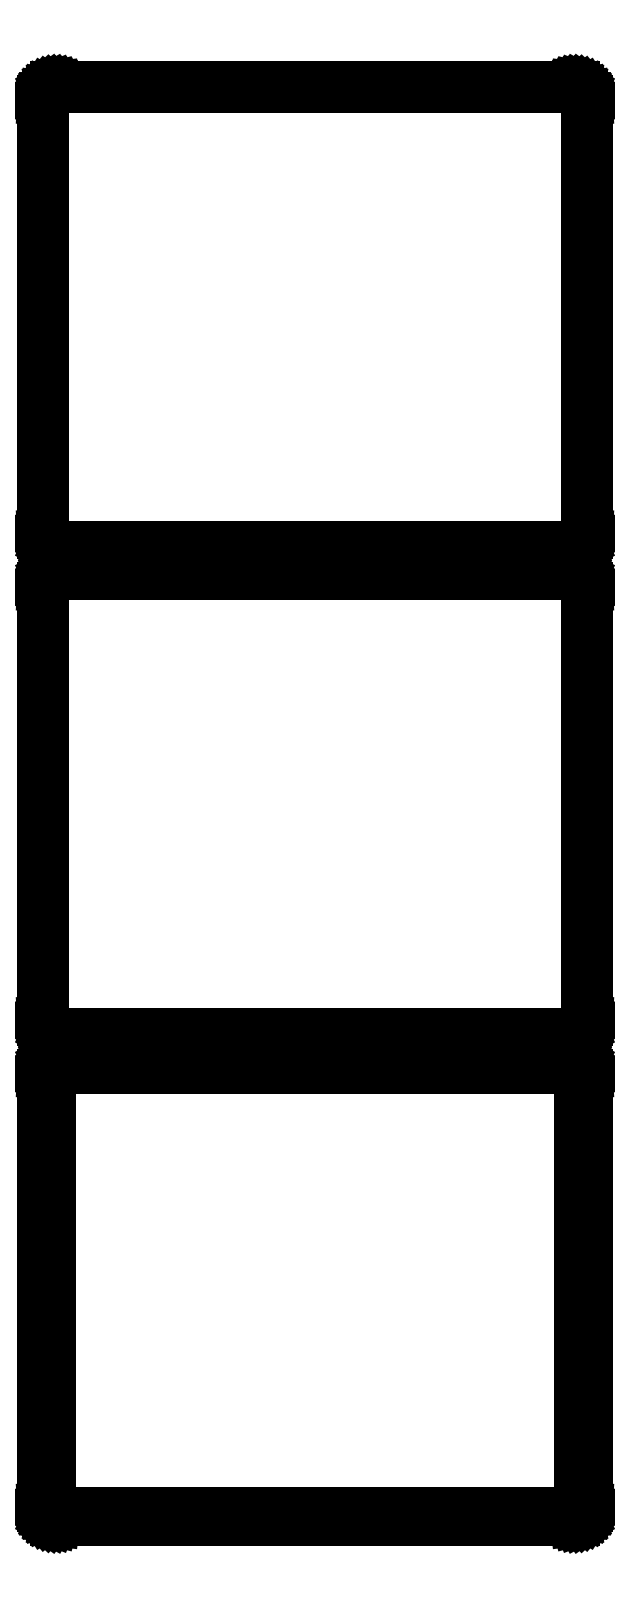
<metadata>
{"format":"dxf","ext":"dxf","renderer":"ezdxf+matplotlib","layout":"modelspace","background":"white","min_lineweight":24,"dpi":150}
</metadata>
<code>
0
SECTION
2
ENTITIES
0
LINE
8
0
10
93.44
20
787.6
11
94.05
21
787.7
0
LINE
8
0
10
94.05
20
787.7
11
94.63
21
788
0
LINE
8
0
10
94.63
20
788
11
95.18
21
788.3
0
LINE
8
0
10
95.18
20
788.3
11
95.69
21
788.6
0
LINE
8
0
10
95.69
20
788.6
11
96.14
21
789.1
0
LINE
8
0
10
96.14
20
789.1
11
96.55
21
789.6
0
LINE
8
0
10
96.55
20
789.6
11
96.88
21
790.1
0
LINE
8
0
10
96.88
20
790.1
11
97.15
21
790.7
0
LINE
8
0
10
97.15
20
790.7
11
97.34
21
791.3
0
LINE
8
0
10
97.34
20
791.3
11
97.46
21
791.9
0
LINE
8
0
10
97.46
20
791.9
11
97.5
21
792.5
0
LINE
8
0
10
97.5
20
792.5
11
97.5
21
947.5
0
LINE
8
0
10
97.5
20
947.5
11
97.46
21
948.1
0
LINE
8
0
10
97.46
20
948.1
11
97.34
21
948.7
0
LINE
8
0
10
97.34
20
948.7
11
97.15
21
949.3
0
LINE
8
0
10
97.15
20
949.3
11
96.88
21
949.9
0
LINE
8
0
10
96.88
20
949.9
11
96.55
21
950.4
0
LINE
8
0
10
96.55
20
950.4
11
96.14
21
950.9
0
LINE
8
0
10
96.14
20
950.9
11
95.69
21
951.4
0
LINE
8
0
10
95.69
20
951.4
11
95.18
21
951.7
0
LINE
8
0
10
95.18
20
951.7
11
94.63
21
952
0
LINE
8
0
10
94.63
20
952
11
94.05
21
952.3
0
LINE
8
0
10
94.05
20
952.3
11
93.44
21
952.4
0
LINE
8
0
10
93.44
20
952.4
11
92.81
21
952.5
0
LINE
8
0
10
92.81
20
952.5
11
-92.81
21
952.5
0
LINE
8
0
10
-92.81
20
952.5
11
-93.44
21
952.4
0
LINE
8
0
10
-93.44
20
952.4
11
-94.05
21
952.3
0
LINE
8
0
10
-94.05
20
952.3
11
-94.63
21
952
0
LINE
8
0
10
-94.63
20
952
11
-95.18
21
951.7
0
LINE
8
0
10
-95.18
20
951.7
11
-95.69
21
951.4
0
LINE
8
0
10
-95.69
20
951.4
11
-96.14
21
950.9
0
LINE
8
0
10
-96.14
20
950.9
11
-96.55
21
950.4
0
LINE
8
0
10
-96.55
20
950.4
11
-96.88
21
949.9
0
LINE
8
0
10
-96.88
20
949.9
11
-97.15
21
949.3
0
LINE
8
0
10
-97.15
20
949.3
11
-97.34
21
948.7
0
LINE
8
0
10
-97.34
20
948.7
11
-97.46
21
948.1
0
LINE
8
0
10
-97.46
20
948.1
11
-97.5
21
947.5
0
LINE
8
0
10
-97.5
20
947.5
11
-97.5
21
792.5
0
LINE
8
0
10
-97.5
20
792.5
11
-97.46
21
791.9
0
LINE
8
0
10
-97.46
20
791.9
11
-97.34
21
791.3
0
LINE
8
0
10
-97.34
20
791.3
11
-97.15
21
790.7
0
LINE
8
0
10
-97.15
20
790.7
11
-96.88
21
790.1
0
LINE
8
0
10
-96.88
20
790.1
11
-96.55
21
789.6
0
LINE
8
0
10
-96.55
20
789.6
11
-96.14
21
789.1
0
LINE
8
0
10
-96.14
20
789.1
11
-95.69
21
788.6
0
LINE
8
0
10
-95.69
20
788.6
11
-95.18
21
788.3
0
LINE
8
0
10
-95.18
20
788.3
11
-94.63
21
788
0
LINE
8
0
10
-94.63
20
788
11
-94.05
21
787.7
0
LINE
8
0
10
-94.05
20
787.7
11
-93.44
21
787.6
0
LINE
8
0
10
-93.44
20
787.6
11
-92.81
21
787.5
0
LINE
8
0
10
-92.81
20
787.5
11
92.81
21
787.5
0
LINE
8
0
10
92.81
20
787.5
11
93.44
21
787.6
0
LINE
8
0
10
-92.55
20
788
11
-93.14
21
788.1
0
LINE
8
0
10
-93.14
20
788.1
11
-93.72
21
788.2
0
LINE
8
0
10
-93.72
20
788.2
11
-94.27
21
788.5
0
LINE
8
0
10
-94.27
20
788.5
11
-94.8
21
788.7
0
LINE
8
0
10
-94.8
20
788.7
11
-95.28
21
789.1
0
LINE
8
0
10
-95.28
20
789.1
11
-95.71
21
789.5
0
LINE
8
0
10
-95.71
20
789.5
11
-96.09
21
790
0
LINE
8
0
10
-96.09
20
790
11
-96.41
21
790.5
0
LINE
8
0
10
-96.41
20
790.5
11
-96.67
21
791
0
LINE
8
0
10
-96.67
20
791
11
-96.85
21
791.6
0
LINE
8
0
10
-96.85
20
791.6
11
-96.96
21
792.2
0
LINE
8
0
10
-96.96
20
792.2
11
-97
21
792.8
0
LINE
8
0
10
-97
20
792.8
11
-97
21
947.2
0
LINE
8
0
10
-97
20
947.2
11
-96.96
21
947.8
0
LINE
8
0
10
-96.96
20
947.8
11
-96.85
21
948.4
0
LINE
8
0
10
-96.85
20
948.4
11
-96.67
21
949
0
LINE
8
0
10
-96.67
20
949
11
-96.41
21
949.5
0
LINE
8
0
10
-96.41
20
949.5
11
-96.09
21
950
0
LINE
8
0
10
-96.09
20
950
11
-95.71
21
950.5
0
LINE
8
0
10
-95.71
20
950.5
11
-95.28
21
950.9
0
LINE
8
0
10
-95.28
20
950.9
11
-94.8
21
951.3
0
LINE
8
0
10
-94.8
20
951.3
11
-94.27
21
951.5
0
LINE
8
0
10
-94.27
20
951.5
11
-93.72
21
951.8
0
LINE
8
0
10
-93.72
20
951.8
11
-93.14
21
951.9
0
LINE
8
0
10
-93.14
20
951.9
11
-92.55
21
952
0
LINE
8
0
10
-92.55
20
952
11
92.55
21
952
0
LINE
8
0
10
92.55
20
952
11
93.14
21
951.9
0
LINE
8
0
10
93.14
20
951.9
11
93.72
21
951.8
0
LINE
8
0
10
93.72
20
951.8
11
94.27
21
951.5
0
LINE
8
0
10
94.27
20
951.5
11
94.8
21
951.3
0
LINE
8
0
10
94.8
20
951.3
11
95.28
21
950.9
0
LINE
8
0
10
95.28
20
950.9
11
95.71
21
950.5
0
LINE
8
0
10
95.71
20
950.5
11
96.09
21
950
0
LINE
8
0
10
96.09
20
950
11
96.41
21
949.5
0
LINE
8
0
10
96.41
20
949.5
11
96.67
21
949
0
LINE
8
0
10
96.67
20
949
11
96.85
21
948.4
0
LINE
8
0
10
96.85
20
948.4
11
96.96
21
947.8
0
LINE
8
0
10
96.96
20
947.8
11
97
21
947.2
0
LINE
8
0
10
97
20
947.2
11
97
21
792.8
0
LINE
8
0
10
97
20
792.8
11
96.96
21
792.2
0
LINE
8
0
10
96.96
20
792.2
11
96.85
21
791.6
0
LINE
8
0
10
96.85
20
791.6
11
96.67
21
791
0
LINE
8
0
10
96.67
20
791
11
96.41
21
790.5
0
LINE
8
0
10
96.41
20
790.5
11
96.09
21
790
0
LINE
8
0
10
96.09
20
790
11
95.71
21
789.5
0
LINE
8
0
10
95.71
20
789.5
11
95.28
21
789.1
0
LINE
8
0
10
95.28
20
789.1
11
94.8
21
788.7
0
LINE
8
0
10
94.8
20
788.7
11
94.27
21
788.5
0
LINE
8
0
10
94.27
20
788.5
11
93.72
21
788.2
0
LINE
8
0
10
93.72
20
788.2
11
93.14
21
788.1
0
LINE
8
0
10
93.14
20
788.1
11
92.55
21
788
0
LINE
8
0
10
92.55
20
788
11
-92.55
21
788
0
LINE
8
0
10
93.44
20
613.6
11
94.05
21
613.7
0
LINE
8
0
10
94.05
20
613.7
11
94.63
21
614
0
LINE
8
0
10
94.63
20
614
11
95.18
21
614.3
0
LINE
8
0
10
95.18
20
614.3
11
95.69
21
614.6
0
LINE
8
0
10
95.69
20
614.6
11
96.14
21
615.1
0
LINE
8
0
10
96.14
20
615.1
11
96.55
21
615.6
0
LINE
8
0
10
96.55
20
615.6
11
96.88
21
616.1
0
LINE
8
0
10
96.88
20
616.1
11
97.15
21
616.7
0
LINE
8
0
10
97.15
20
616.7
11
97.34
21
617.3
0
LINE
8
0
10
97.34
20
617.3
11
97.46
21
617.9
0
LINE
8
0
10
97.46
20
617.9
11
97.5
21
618.5
0
LINE
8
0
10
97.5
20
618.5
11
97.5
21
773.5
0
LINE
8
0
10
97.5
20
773.5
11
97.46
21
774.1
0
LINE
8
0
10
97.46
20
774.1
11
97.34
21
774.7
0
LINE
8
0
10
97.34
20
774.7
11
97.15
21
775.3
0
LINE
8
0
10
97.15
20
775.3
11
96.88
21
775.9
0
LINE
8
0
10
96.88
20
775.9
11
96.55
21
776.4
0
LINE
8
0
10
96.55
20
776.4
11
96.14
21
776.9
0
LINE
8
0
10
96.14
20
776.9
11
95.69
21
777.4
0
LINE
8
0
10
95.69
20
777.4
11
95.18
21
777.7
0
LINE
8
0
10
95.18
20
777.7
11
94.63
21
778
0
LINE
8
0
10
94.63
20
778
11
94.05
21
778.3
0
LINE
8
0
10
94.05
20
778.3
11
93.44
21
778.4
0
LINE
8
0
10
93.44
20
778.4
11
92.81
21
778.5
0
LINE
8
0
10
92.81
20
778.5
11
-92.81
21
778.5
0
LINE
8
0
10
-92.81
20
778.5
11
-93.44
21
778.4
0
LINE
8
0
10
-93.44
20
778.4
11
-94.05
21
778.3
0
LINE
8
0
10
-94.05
20
778.3
11
-94.63
21
778
0
LINE
8
0
10
-94.63
20
778
11
-95.18
21
777.7
0
LINE
8
0
10
-95.18
20
777.7
11
-95.69
21
777.4
0
LINE
8
0
10
-95.69
20
777.4
11
-96.14
21
776.9
0
LINE
8
0
10
-96.14
20
776.9
11
-96.55
21
776.4
0
LINE
8
0
10
-96.55
20
776.4
11
-96.88
21
775.9
0
LINE
8
0
10
-96.88
20
775.9
11
-97.15
21
775.3
0
LINE
8
0
10
-97.15
20
775.3
11
-97.34
21
774.7
0
LINE
8
0
10
-97.34
20
774.7
11
-97.46
21
774.1
0
LINE
8
0
10
-97.46
20
774.1
11
-97.5
21
773.5
0
LINE
8
0
10
-97.5
20
773.5
11
-97.5
21
618.5
0
LINE
8
0
10
-97.5
20
618.5
11
-97.46
21
617.9
0
LINE
8
0
10
-97.46
20
617.9
11
-97.34
21
617.3
0
LINE
8
0
10
-97.34
20
617.3
11
-97.15
21
616.7
0
LINE
8
0
10
-97.15
20
616.7
11
-96.88
21
616.1
0
LINE
8
0
10
-96.88
20
616.1
11
-96.55
21
615.6
0
LINE
8
0
10
-96.55
20
615.6
11
-96.14
21
615.1
0
LINE
8
0
10
-96.14
20
615.1
11
-95.69
21
614.6
0
LINE
8
0
10
-95.69
20
614.6
11
-95.18
21
614.3
0
LINE
8
0
10
-95.18
20
614.3
11
-94.63
21
614
0
LINE
8
0
10
-94.63
20
614
11
-94.05
21
613.7
0
LINE
8
0
10
-94.05
20
613.7
11
-93.44
21
613.6
0
LINE
8
0
10
-93.44
20
613.6
11
-92.81
21
613.5
0
LINE
8
0
10
-92.81
20
613.5
11
92.81
21
613.5
0
LINE
8
0
10
92.81
20
613.5
11
93.44
21
613.6
0
LINE
8
0
10
-92.54
20
614.2
11
-93.11
21
614.3
0
LINE
8
0
10
-93.11
20
614.3
11
-93.66
21
614.4
0
LINE
8
0
10
-93.66
20
614.4
11
-94.2
21
614.6
0
LINE
8
0
10
-94.2
20
614.6
11
-94.7
21
614.9
0
LINE
8
0
10
-94.7
20
614.9
11
-95.17
21
615.2
0
LINE
8
0
10
-95.17
20
615.2
11
-95.59
21
615.6
0
LINE
8
0
10
-95.59
20
615.6
11
-95.95
21
616.1
0
LINE
8
0
10
-95.95
20
616.1
11
-96.26
21
616.5
0
LINE
8
0
10
-96.26
20
616.5
11
-96.51
21
617.1
0
LINE
8
0
10
-96.51
20
617.1
11
-96.68
21
617.6
0
LINE
8
0
10
-96.68
20
617.6
11
-96.79
21
618.2
0
LINE
8
0
10
-96.79
20
618.2
11
-96.83
21
618.8
0
LINE
8
0
10
-96.83
20
618.8
11
-96.83
21
773.2
0
LINE
8
0
10
-96.83
20
773.2
11
-96.79
21
773.8
0
LINE
8
0
10
-96.79
20
773.8
11
-96.68
21
774.4
0
LINE
8
0
10
-96.68
20
774.4
11
-96.51
21
774.9
0
LINE
8
0
10
-96.51
20
774.9
11
-96.26
21
775.5
0
LINE
8
0
10
-96.26
20
775.5
11
-95.95
21
775.9
0
LINE
8
0
10
-95.95
20
775.9
11
-95.59
21
776.4
0
LINE
8
0
10
-95.59
20
776.4
11
-95.17
21
776.8
0
LINE
8
0
10
-95.17
20
776.8
11
-94.7
21
777.1
0
LINE
8
0
10
-94.7
20
777.1
11
-94.2
21
777.4
0
LINE
8
0
10
-94.2
20
777.4
11
-93.66
21
777.6
0
LINE
8
0
10
-93.66
20
777.6
11
-93.11
21
777.7
0
LINE
8
0
10
-93.11
20
777.7
11
-92.54
21
777.8
0
LINE
8
0
10
-92.54
20
777.8
11
92.54
21
777.8
0
LINE
8
0
10
92.54
20
777.8
11
93.11
21
777.7
0
LINE
8
0
10
93.11
20
777.7
11
93.66
21
777.6
0
LINE
8
0
10
93.66
20
777.6
11
94.2
21
777.4
0
LINE
8
0
10
94.2
20
777.4
11
94.7
21
777.1
0
LINE
8
0
10
94.7
20
777.1
11
95.17
21
776.8
0
LINE
8
0
10
95.17
20
776.8
11
95.59
21
776.4
0
LINE
8
0
10
95.59
20
776.4
11
95.95
21
775.9
0
LINE
8
0
10
95.95
20
775.9
11
96.26
21
775.5
0
LINE
8
0
10
96.26
20
775.5
11
96.51
21
774.9
0
LINE
8
0
10
96.51
20
774.9
11
96.68
21
774.4
0
LINE
8
0
10
96.68
20
774.4
11
96.79
21
773.8
0
LINE
8
0
10
96.79
20
773.8
11
96.83
21
773.2
0
LINE
8
0
10
96.83
20
773.2
11
96.83
21
618.8
0
LINE
8
0
10
96.83
20
618.8
11
96.79
21
618.2
0
LINE
8
0
10
96.79
20
618.2
11
96.68
21
617.6
0
LINE
8
0
10
96.68
20
617.6
11
96.51
21
617.1
0
LINE
8
0
10
96.51
20
617.1
11
96.26
21
616.5
0
LINE
8
0
10
96.26
20
616.5
11
95.95
21
616.1
0
LINE
8
0
10
95.95
20
616.1
11
95.59
21
615.6
0
LINE
8
0
10
95.59
20
615.6
11
95.17
21
615.2
0
LINE
8
0
10
95.17
20
615.2
11
94.7
21
614.9
0
LINE
8
0
10
94.7
20
614.9
11
94.2
21
614.6
0
LINE
8
0
10
94.2
20
614.6
11
93.66
21
614.4
0
LINE
8
0
10
93.66
20
614.4
11
93.11
21
614.3
0
LINE
8
0
10
93.11
20
614.3
11
92.54
21
614.2
0
LINE
8
0
10
92.54
20
614.2
11
-92.54
21
614.2
0
LINE
8
0
10
93.44
20
439.6
11
94.05
21
439.7
0
LINE
8
0
10
94.05
20
439.7
11
94.63
21
440
0
LINE
8
0
10
94.63
20
440
11
95.18
21
440.3
0
LINE
8
0
10
95.18
20
440.3
11
95.69
21
440.6
0
LINE
8
0
10
95.69
20
440.6
11
96.14
21
441.1
0
LINE
8
0
10
96.14
20
441.1
11
96.55
21
441.6
0
LINE
8
0
10
96.55
20
441.6
11
96.88
21
442.1
0
LINE
8
0
10
96.88
20
442.1
11
97.15
21
442.7
0
LINE
8
0
10
97.15
20
442.7
11
97.34
21
443.3
0
LINE
8
0
10
97.34
20
443.3
11
97.46
21
443.9
0
LINE
8
0
10
97.46
20
443.9
11
97.5
21
444.5
0
LINE
8
0
10
97.5
20
444.5
11
97.5
21
599.5
0
LINE
8
0
10
97.5
20
599.5
11
97.46
21
600.1
0
LINE
8
0
10
97.46
20
600.1
11
97.34
21
600.7
0
LINE
8
0
10
97.34
20
600.7
11
97.15
21
601.3
0
LINE
8
0
10
97.15
20
601.3
11
96.88
21
601.9
0
LINE
8
0
10
96.88
20
601.9
11
96.55
21
602.4
0
LINE
8
0
10
96.55
20
602.4
11
96.14
21
602.9
0
LINE
8
0
10
96.14
20
602.9
11
95.69
21
603.4
0
LINE
8
0
10
95.69
20
603.4
11
95.18
21
603.7
0
LINE
8
0
10
95.18
20
603.7
11
94.63
21
604
0
LINE
8
0
10
94.63
20
604
11
94.05
21
604.3
0
LINE
8
0
10
94.05
20
604.3
11
93.44
21
604.4
0
LINE
8
0
10
93.44
20
604.4
11
92.81
21
604.5
0
LINE
8
0
10
92.81
20
604.5
11
-92.81
21
604.5
0
LINE
8
0
10
-92.81
20
604.5
11
-93.44
21
604.4
0
LINE
8
0
10
-93.44
20
604.4
11
-94.05
21
604.3
0
LINE
8
0
10
-94.05
20
604.3
11
-94.63
21
604
0
LINE
8
0
10
-94.63
20
604
11
-95.18
21
603.7
0
LINE
8
0
10
-95.18
20
603.7
11
-95.69
21
603.4
0
LINE
8
0
10
-95.69
20
603.4
11
-96.14
21
602.9
0
LINE
8
0
10
-96.14
20
602.9
11
-96.55
21
602.4
0
LINE
8
0
10
-96.55
20
602.4
11
-96.88
21
601.9
0
LINE
8
0
10
-96.88
20
601.9
11
-97.15
21
601.3
0
LINE
8
0
10
-97.15
20
601.3
11
-97.34
21
600.7
0
LINE
8
0
10
-97.34
20
600.7
11
-97.46
21
600.1
0
LINE
8
0
10
-97.46
20
600.1
11
-97.5
21
599.5
0
LINE
8
0
10
-97.5
20
599.5
11
-97.5
21
444.5
0
LINE
8
0
10
-97.5
20
444.5
11
-97.46
21
443.9
0
LINE
8
0
10
-97.46
20
443.9
11
-97.34
21
443.3
0
LINE
8
0
10
-97.34
20
443.3
11
-97.15
21
442.7
0
LINE
8
0
10
-97.15
20
442.7
11
-96.88
21
442.1
0
LINE
8
0
10
-96.88
20
442.1
11
-96.55
21
441.6
0
LINE
8
0
10
-96.55
20
441.6
11
-96.14
21
441.1
0
LINE
8
0
10
-96.14
20
441.1
11
-95.69
21
440.6
0
LINE
8
0
10
-95.69
20
440.6
11
-95.18
21
440.3
0
LINE
8
0
10
-95.18
20
440.3
11
-94.63
21
440
0
LINE
8
0
10
-94.63
20
440
11
-94.05
21
439.7
0
LINE
8
0
10
-94.05
20
439.7
11
-93.44
21
439.6
0
LINE
8
0
10
-93.44
20
439.6
11
-92.81
21
439.5
0
LINE
8
0
10
-92.81
20
439.5
11
92.81
21
439.5
0
LINE
8
0
10
92.81
20
439.5
11
93.44
21
439.6
0
LINE
8
0
10
-92.38
20
442.6
11
-92.65
21
442.7
0
LINE
8
0
10
-92.65
20
442.7
11
-92.9
21
442.7
0
LINE
8
0
10
-92.9
20
442.7
11
-93.15
21
442.8
0
LINE
8
0
10
-93.15
20
442.8
11
-93.38
21
443
0
LINE
8
0
10
-93.38
20
443
11
-93.59
21
443.1
0
LINE
8
0
10
-93.59
20
443.1
11
-93.79
21
443.3
0
LINE
8
0
10
-93.79
20
443.3
11
-93.96
21
443.5
0
LINE
8
0
10
-93.96
20
443.5
11
-94.1
21
443.7
0
LINE
8
0
10
-94.1
20
443.7
11
-94.21
21
444
0
LINE
8
0
10
-94.21
20
444
11
-94.29
21
444.2
0
LINE
8
0
10
-94.29
20
444.2
11
-94.34
21
444.5
0
LINE
8
0
10
-94.34
20
444.5
11
-94.36
21
444.8
0
LINE
8
0
10
-94.36
20
444.8
11
-94.36
21
599.2
0
LINE
8
0
10
-94.36
20
599.2
11
-94.34
21
599.5
0
LINE
8
0
10
-94.34
20
599.5
11
-94.29
21
599.8
0
LINE
8
0
10
-94.29
20
599.8
11
-94.21
21
600
0
LINE
8
0
10
-94.21
20
600
11
-94.1
21
600.3
0
LINE
8
0
10
-94.1
20
600.3
11
-93.96
21
600.5
0
LINE
8
0
10
-93.96
20
600.5
11
-93.79
21
600.7
0
LINE
8
0
10
-93.79
20
600.7
11
-93.59
21
600.9
0
LINE
8
0
10
-93.59
20
600.9
11
-93.38
21
601
0
LINE
8
0
10
-93.38
20
601
11
-93.15
21
601.2
0
LINE
8
0
10
-93.15
20
601.2
11
-92.9
21
601.3
0
LINE
8
0
10
-92.9
20
601.3
11
-92.65
21
601.3
0
LINE
8
0
10
-92.65
20
601.3
11
-92.38
21
601.4
0
LINE
8
0
10
-92.38
20
601.4
11
92.38
21
601.4
0
LINE
8
0
10
92.38
20
601.4
11
92.65
21
601.3
0
LINE
8
0
10
92.65
20
601.3
11
92.9
21
601.3
0
LINE
8
0
10
92.9
20
601.3
11
93.15
21
601.2
0
LINE
8
0
10
93.15
20
601.2
11
93.38
21
601
0
LINE
8
0
10
93.38
20
601
11
93.59
21
600.9
0
LINE
8
0
10
93.59
20
600.9
11
93.79
21
600.7
0
LINE
8
0
10
93.79
20
600.7
11
93.96
21
600.5
0
LINE
8
0
10
93.96
20
600.5
11
94.1
21
600.3
0
LINE
8
0
10
94.1
20
600.3
11
94.21
21
600
0
LINE
8
0
10
94.21
20
600
11
94.29
21
599.8
0
LINE
8
0
10
94.29
20
599.8
11
94.34
21
599.5
0
LINE
8
0
10
94.34
20
599.5
11
94.36
21
599.2
0
LINE
8
0
10
94.36
20
599.2
11
94.36
21
444.8
0
LINE
8
0
10
94.36
20
444.8
11
94.34
21
444.5
0
LINE
8
0
10
94.34
20
444.5
11
94.29
21
444.2
0
LINE
8
0
10
94.29
20
444.2
11
94.21
21
444
0
LINE
8
0
10
94.21
20
444
11
94.1
21
443.7
0
LINE
8
0
10
94.1
20
443.7
11
93.96
21
443.5
0
LINE
8
0
10
93.96
20
443.5
11
93.79
21
443.3
0
LINE
8
0
10
93.79
20
443.3
11
93.59
21
443.1
0
LINE
8
0
10
93.59
20
443.1
11
93.38
21
443
0
LINE
8
0
10
93.38
20
443
11
93.15
21
442.8
0
LINE
8
0
10
93.15
20
442.8
11
92.9
21
442.7
0
LINE
8
0
10
92.9
20
442.7
11
92.65
21
442.7
0
LINE
8
0
10
92.65
20
442.7
11
92.38
21
442.6
0
LINE
8
0
10
92.38
20
442.6
11
-92.38
21
442.6
0
ENDSEC
0
EOF

</code>
